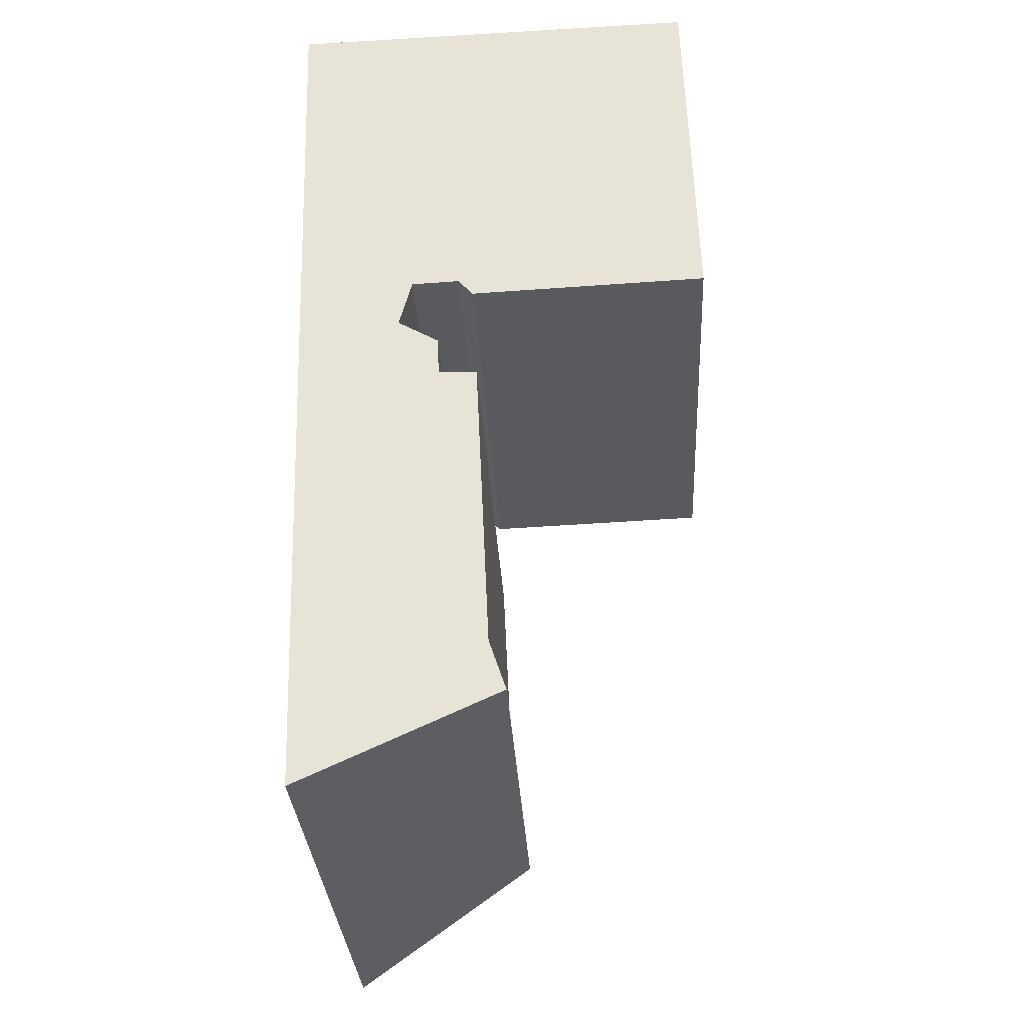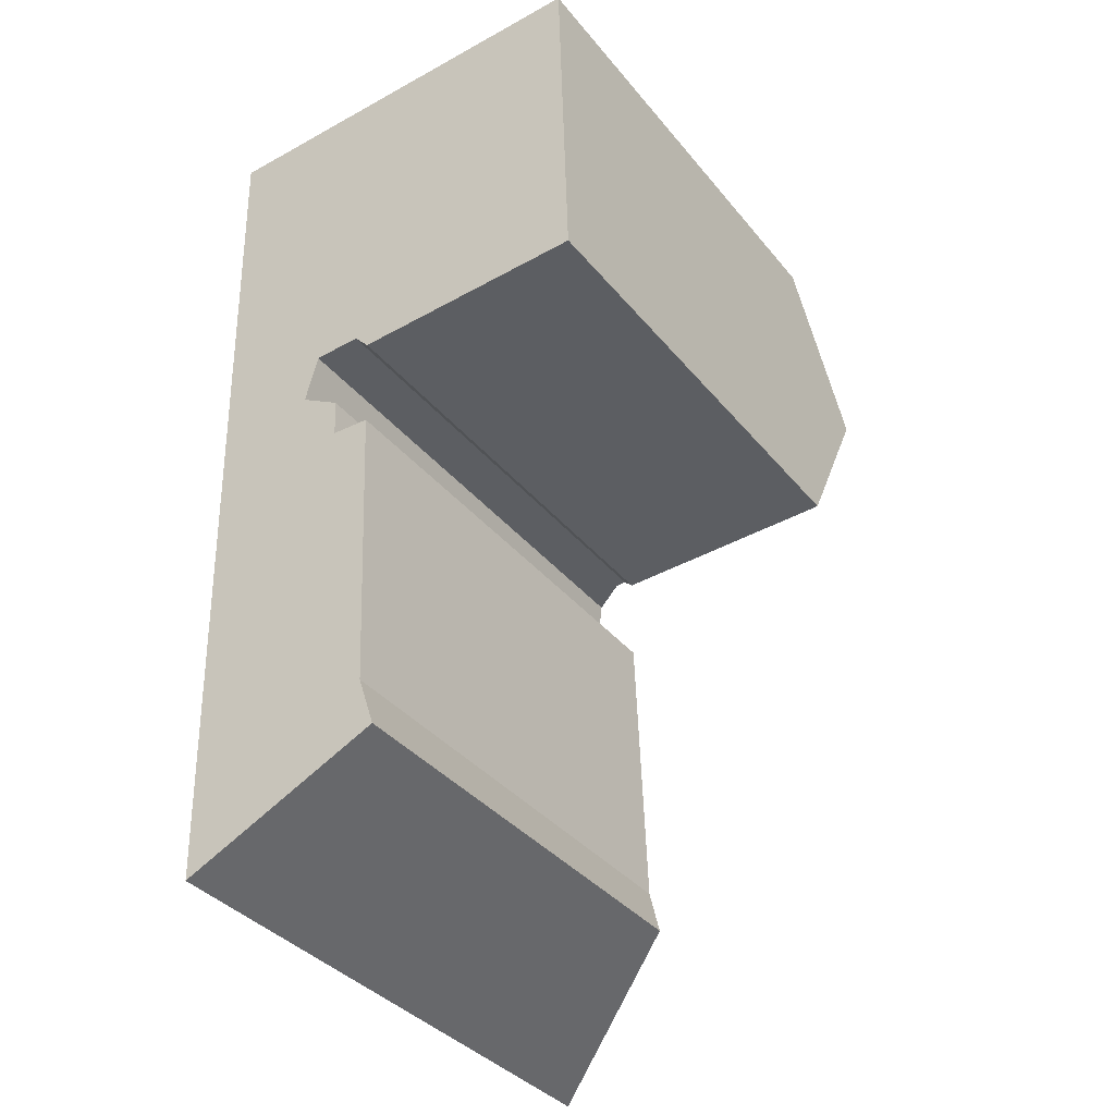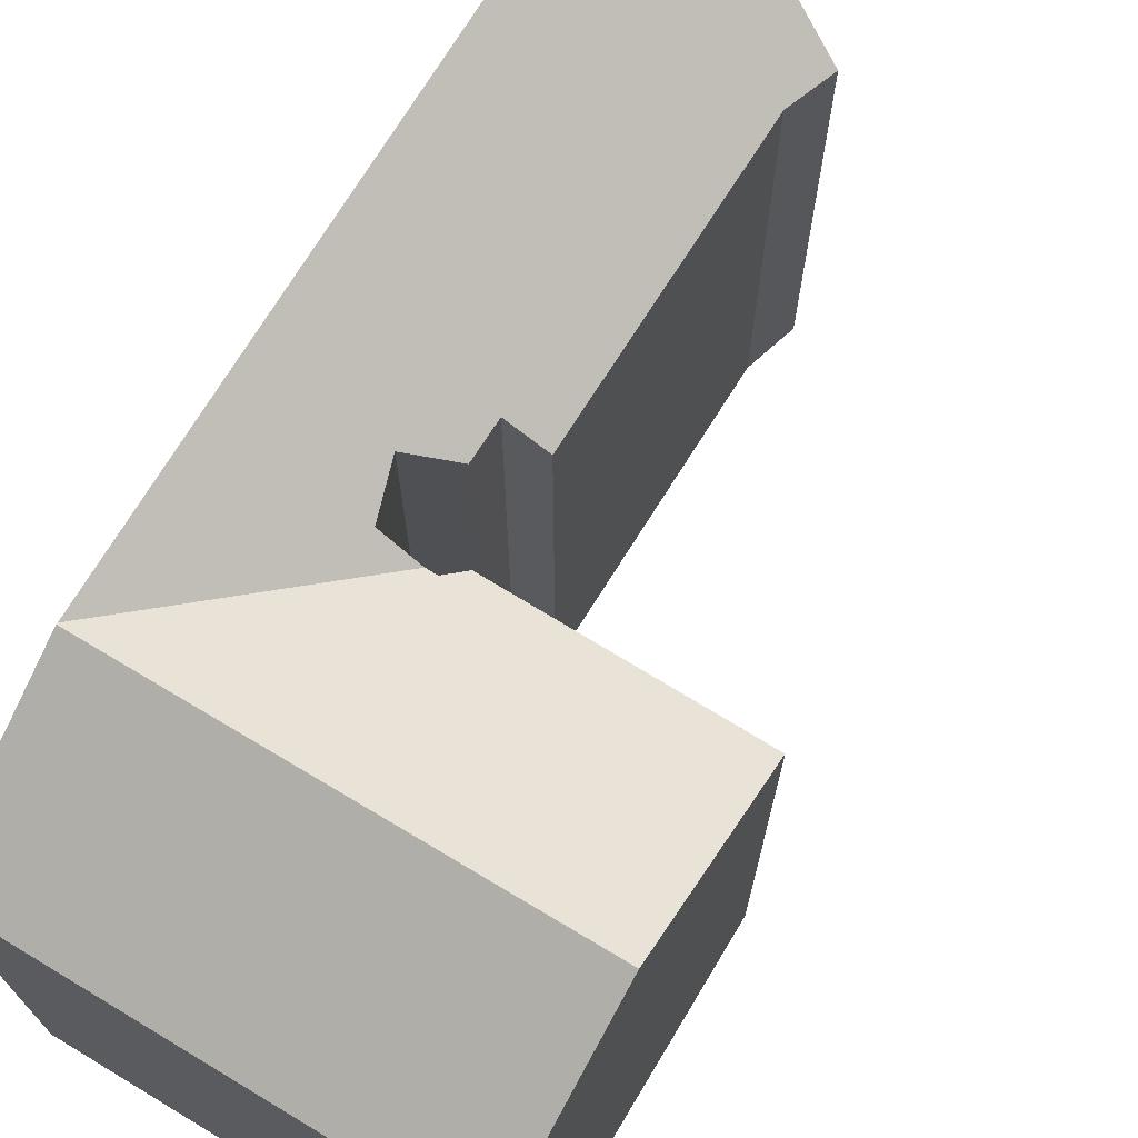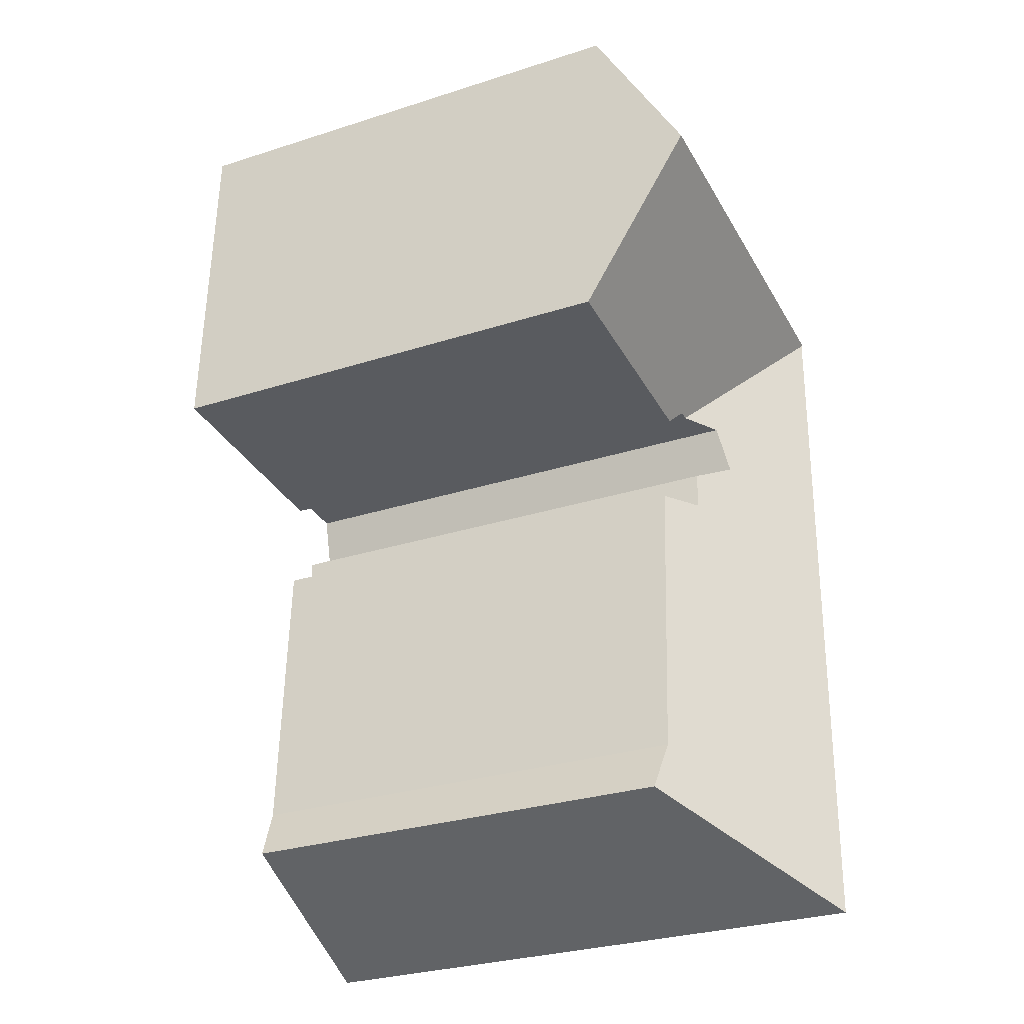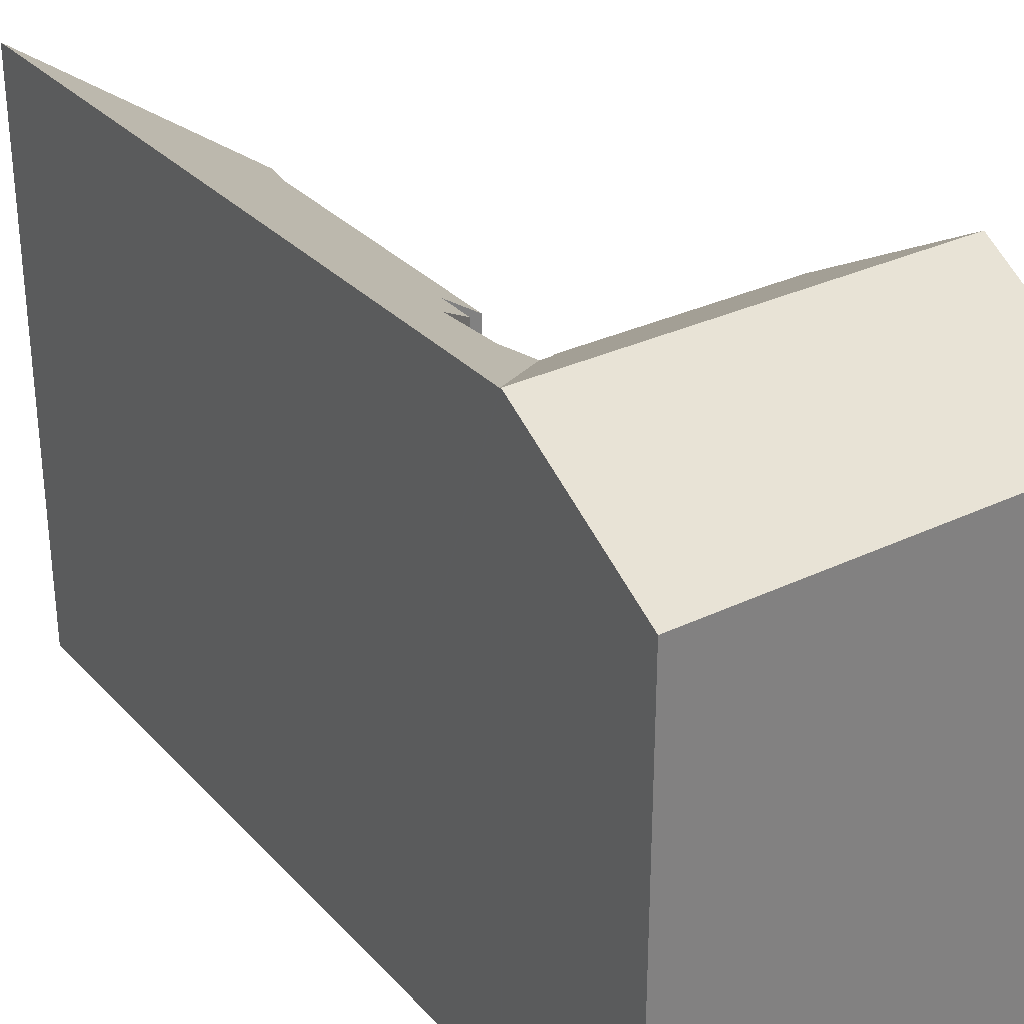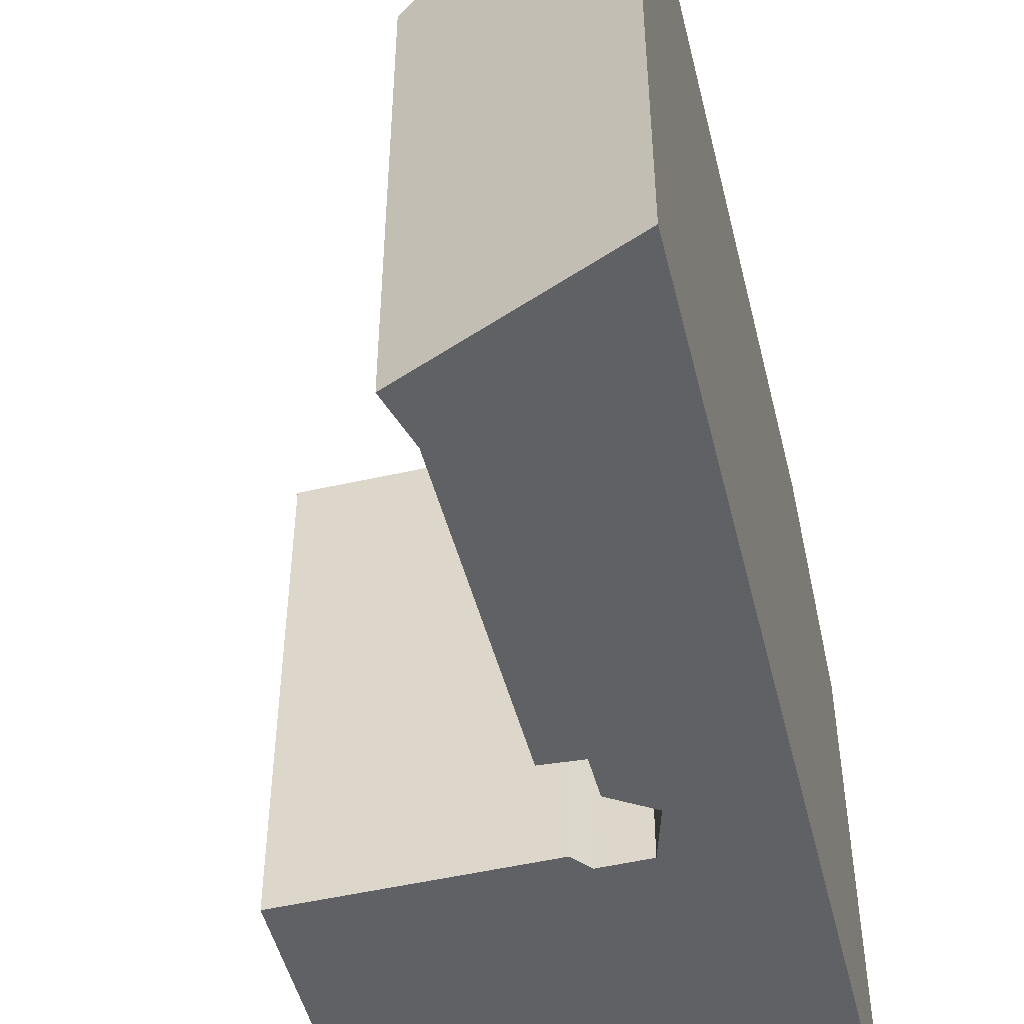
<metadata>
{"format":"obj","ext":"obj","renderer":"f3d","projection":"perspective","resolution":1024,"background":"white","views":[{"elev":-30.7,"azim":3.1,"up":"+Z"},{"elev":-36.9,"azim":34.1,"up":"+Z"},{"elev":71.4,"azim":29.3,"up":"+Y"},{"elev":-29.8,"azim":115.1,"up":"+Z"},{"elev":30.8,"azim":-36.2,"up":"+Y"},{"elev":-49.4,"azim":-168.0,"up":"+Y"}]}
</metadata>
<code>
v  8.191 17.33 -30.25
v  0.968 2.054e-15 -33.54
v  0.968 22.14 -33.54
v  8.375 17.21 -30.16
v  8.191 1.852e-15 -30.25
v  8.375 1.847e-15 -30.16
v  15.51 18.56 0.455
v  15.91 18.08 -12.95
v  15.7 22.17 -5.912
v  15.51 -2.786e-17 0.455
v  15.91 7.927e-16 -12.95
v  15.7 3.62e-16 -5.912
v  14.85 -2.67e-17 0.436
v  14.85 18.56 0.436
v  6.078 18.39 -12.71
v  4.699 7.824e-16 -12.78
v  4.699 19.29 -12.78
v  6.475 18.39 -12.7
v  6.078 7.785e-16 -12.71
v  6.475 7.774e-16 -12.7
v  7.044 8.157e-16 -13.32
v  7.044 18.02 -13.32
v  8.171 1.81e-15 -29.55
v  7.745 17.59 -28.28
v  7.745 1.732e-15 -28.28
v  8.171 17.33 -29.55
v  7.231 1.041e-15 -17
v  7.231 17.71 -17
v  4.22 19.64 -14.59
v  4.22 8.933e-16 -14.59
v  7.702 18.02 -13.29
v  12.86 18.06 -13.08
v  15.24 18.08 -12.97
v  7.702 8.14e-16 -13.29
v  15.24 7.945e-16 -12.97
v  12.86 8.007e-16 -13.08
v  0.185 22.14 -6.423
v  0.424 22.14 -14.7
v  5.733 18.66 -15.48
v  5.808 18.64 -16.95
v  7.496 22.17 -6.152
v  0.184 22.17 -6.367
v  0 18.56 1.136e-15
v  7.312 18.56 0.214
v  12.51 18.56 0.367
v  5.733 9.478e-16 -15.48
v  5.808 1.038e-15 -16.95
v  12.51 -2.247e-17 0.367
v  0.424 9.001e-16 -14.7
v  7.312 -1.31e-17 0.214
v  0 0 0
v  0.184 3.899e-16 -6.367
v  0.185 3.933e-16 -6.423
g defaultobject
f 1 2 3
f 2 1 4
f 2 4 5
f 5 4 6
f 7 8 9
f 8 7 10
f 8 10 11
f 11 10 12
f 7 13 10
f 13 7 14
f 15 16 17
f 16 15 18
f 16 18 19
f 19 18 20
f 18 21 20
f 21 18 22
f 23 24 25
f 24 23 26
f 26 23 6
f 26 6 4
f 24 27 25
f 27 24 28
f 29 16 30
f 16 29 17
f 31 21 22
f 21 31 32
f 21 32 33
f 21 33 34
f 34 33 35
f 34 35 36
f 15 17 37
f 38 37 17
f 29 38 17
f 39 38 29
f 3 38 39
f 40 3 39
f 24 3 40
f 26 3 24
f 4 3 26
f 1 3 4
f 40 28 24
f 41 37 42
f 37 41 15
f 15 41 9
f 15 9 18
f 18 9 8
f 18 8 31
f 18 31 22
f 31 8 32
f 32 8 33
f 33 11 35
f 11 33 8
f 43 41 42
f 41 43 44
f 41 44 9
f 9 44 45
f 9 45 14
f 9 14 7
f 39 30 46
f 30 39 29
f 40 46 47
f 46 40 39
f 14 48 13
f 48 14 45
f 34 20 21
f 27 47 25
f 49 25 47
f 2 25 49
f 23 25 2
f 6 23 2
f 5 6 2
f 10 13 12
f 48 12 13
f 50 12 48
f 51 12 50
f 11 12 51
f 52 11 51
f 35 11 52
f 36 35 52
f 34 36 52
f 53 34 52
f 20 34 53
f 19 20 53
f 16 19 53
f 49 16 53
f 30 16 49
f 46 30 49
f 47 46 49
f 50 43 51
f 43 50 48
f 43 48 44
f 44 48 45
f 28 47 27
f 47 28 40
f 43 52 51
f 52 43 42
f 52 42 53
f 53 42 49
f 49 42 37
f 49 37 38
f 49 38 2
f 2 38 3

</code>
